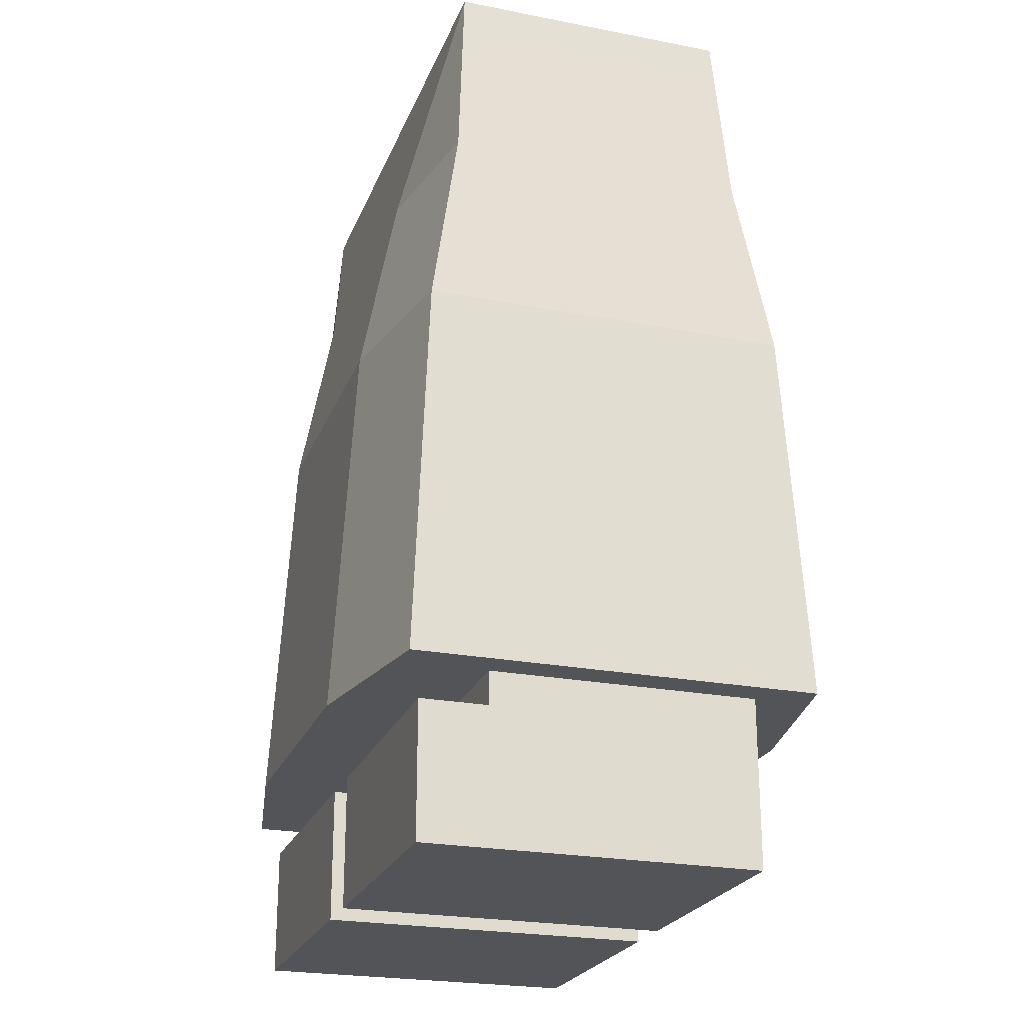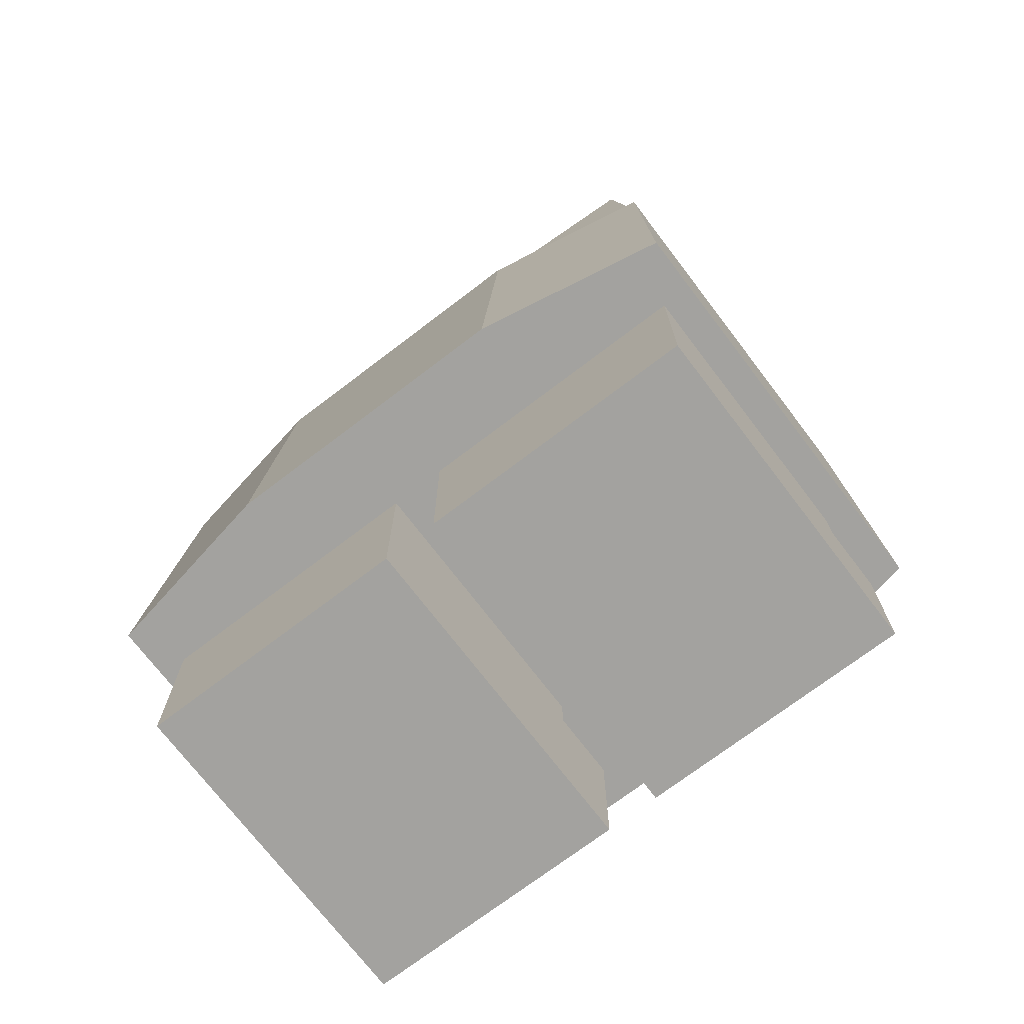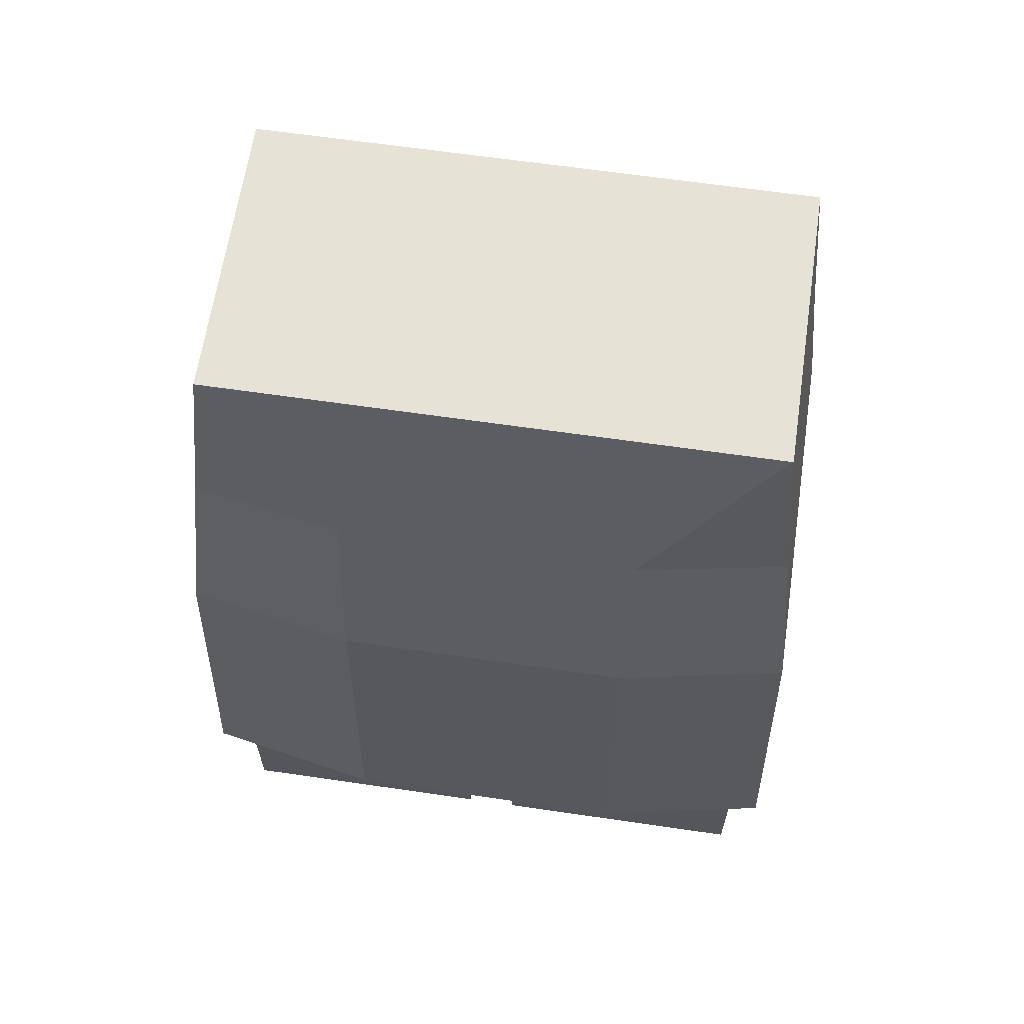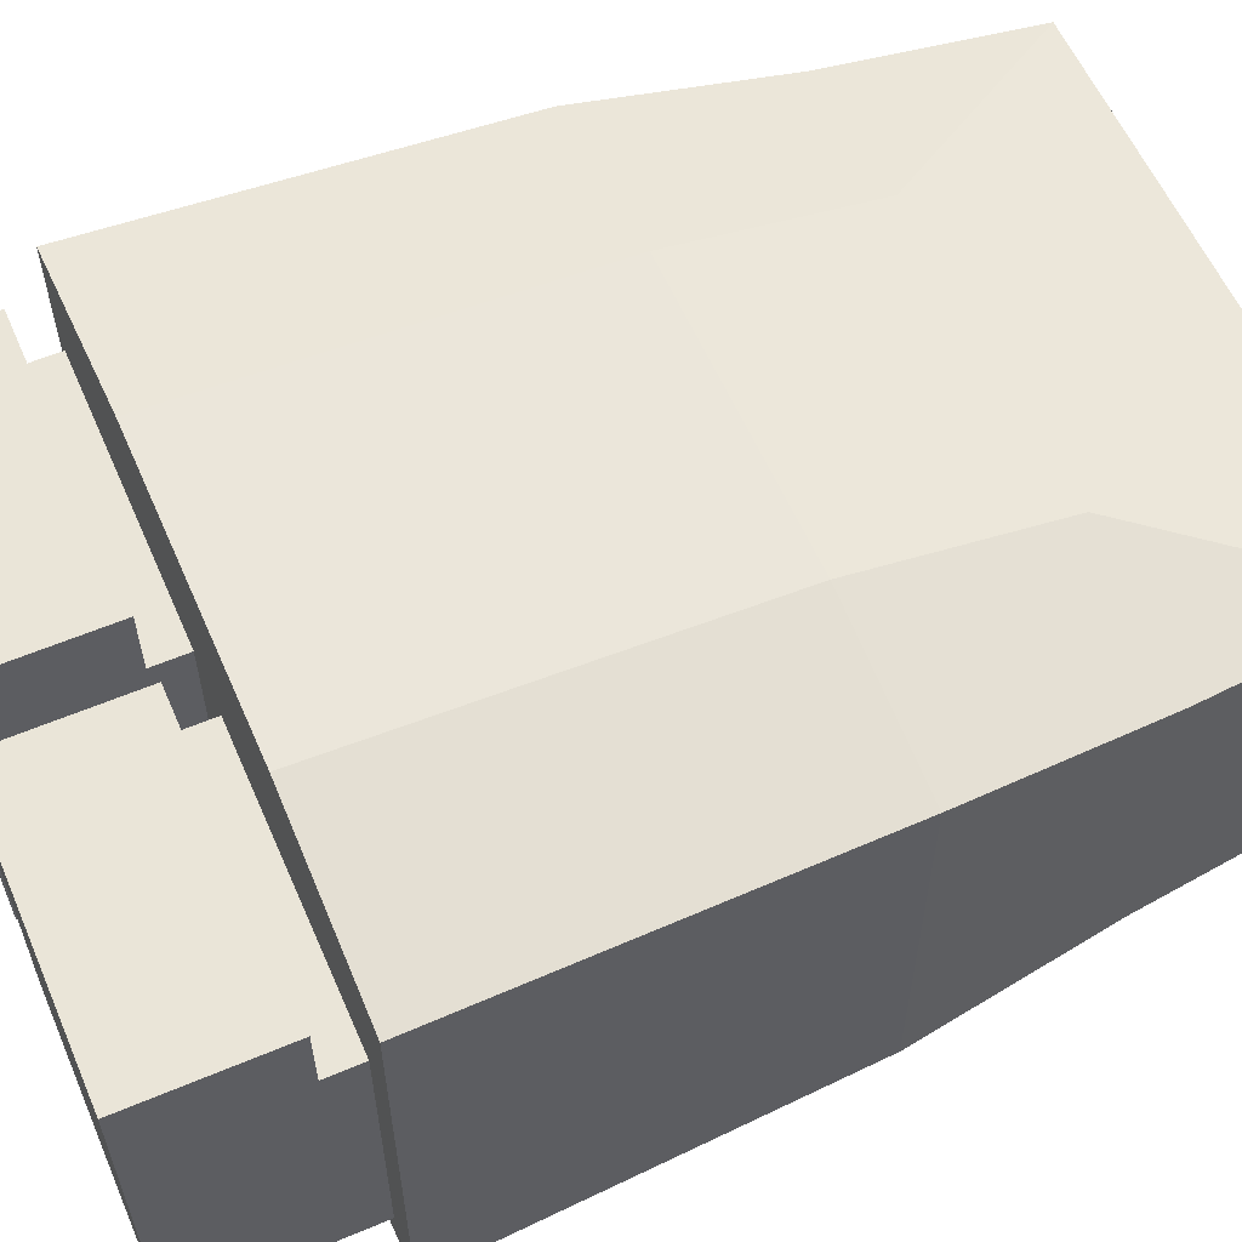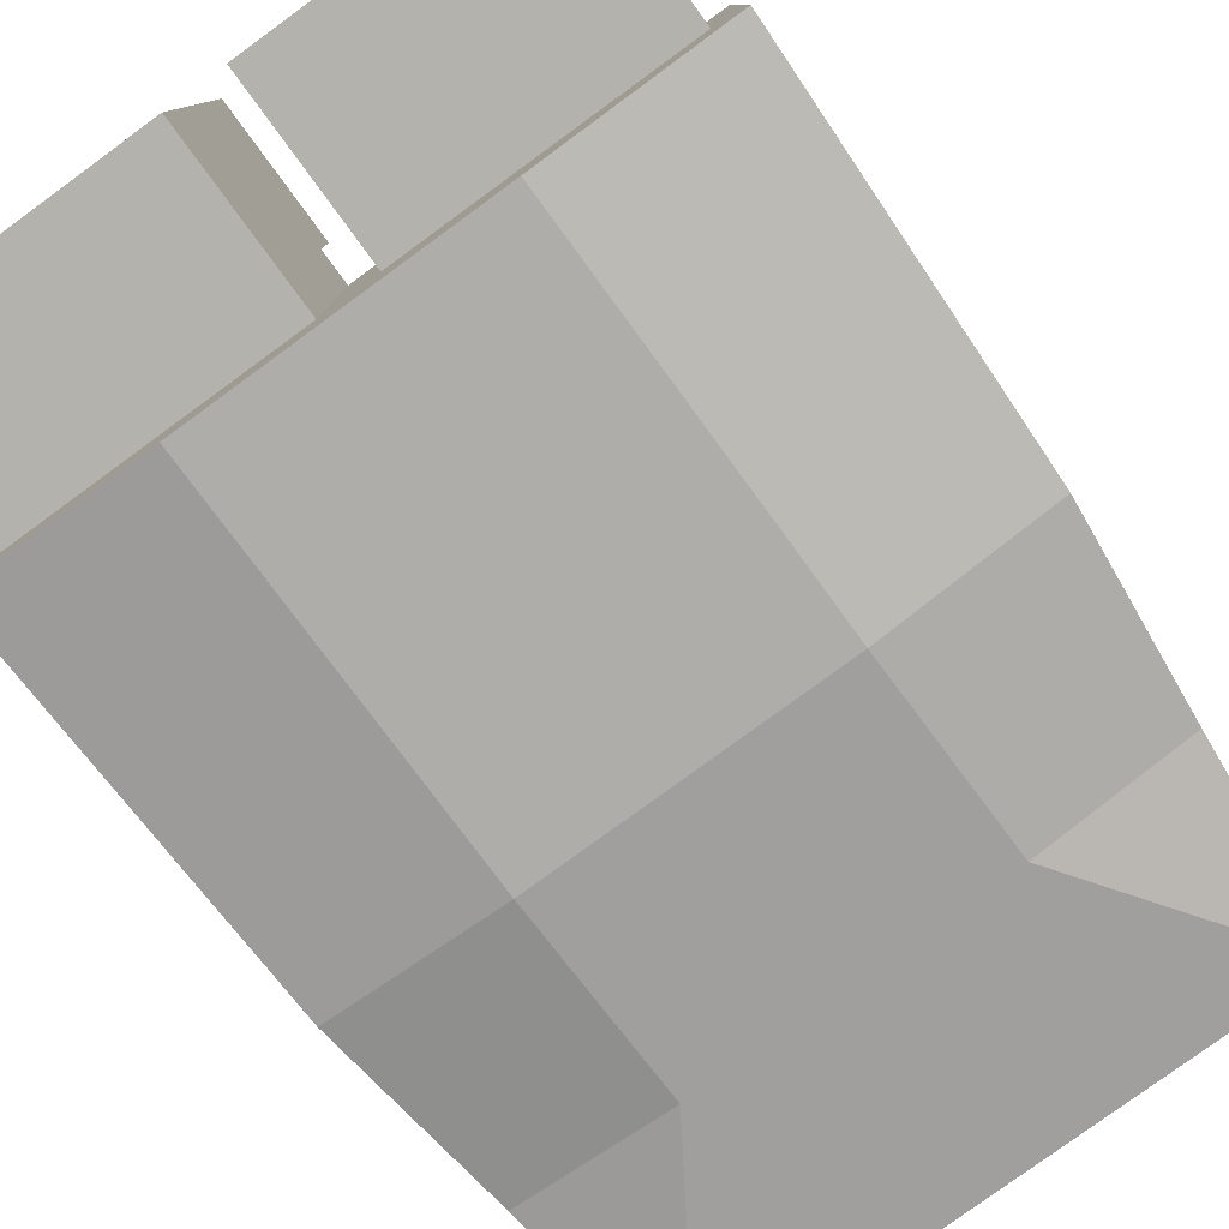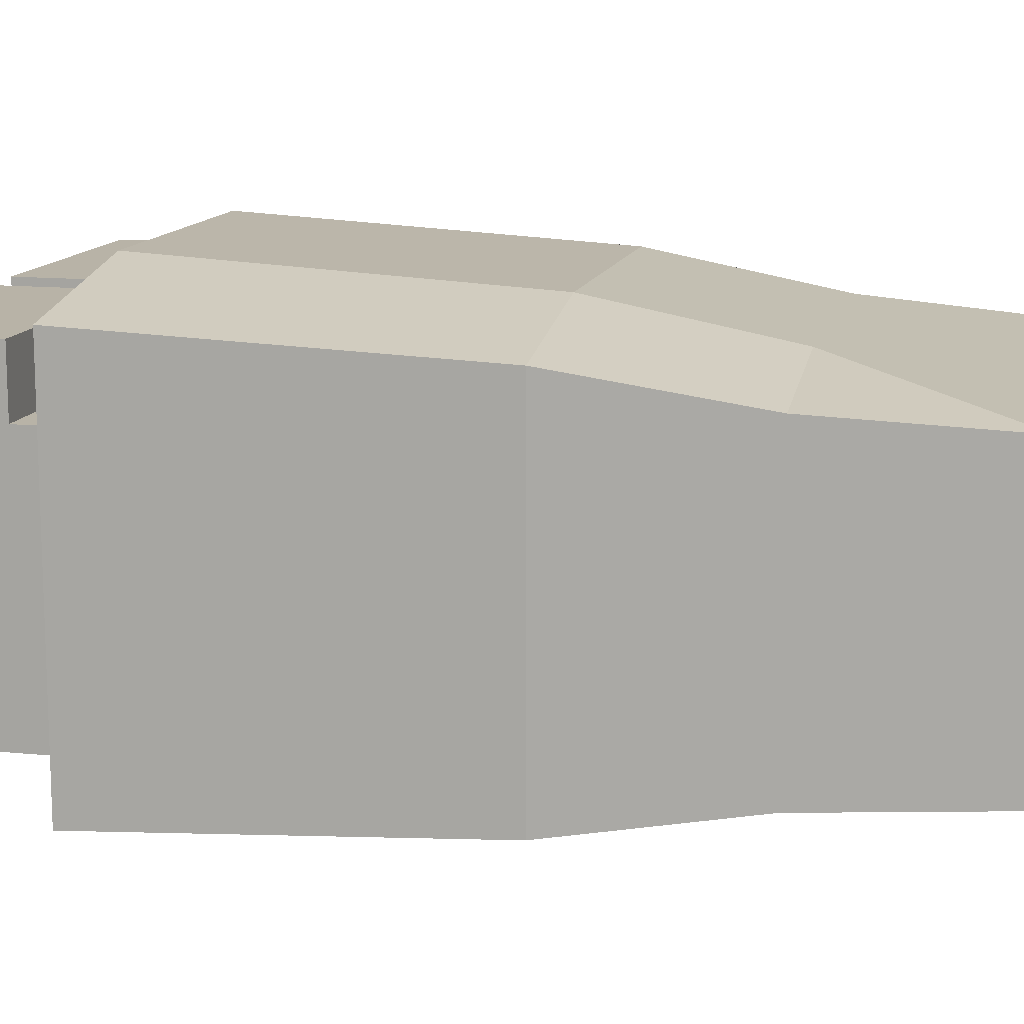
<metadata>
{"format":"obj","ext":"obj","renderer":"f3d","projection":"perspective","resolution":1024,"background":"white","views":[{"elev":-23.6,"azim":72.0,"up":"+Y"},{"elev":-72.6,"azim":-142.7,"up":"+Y"},{"elev":63.8,"azim":8.4,"up":"+Y"},{"elev":58.9,"azim":66.5,"up":"+Z"},{"elev":-79.6,"azim":36.1,"up":"+Z"},{"elev":12.9,"azim":103.3,"up":"+Z"}]}
</metadata>
<code>
g avatar_alchemist_legs_mesh
v 0.2953 0.155 -0.185
v 0.283 0.5031 -0.1681
v 0.1309 0.5031 -0.196
v 0.1309 0.155 -0.2157
v -0.2696 0.1532 -0.1371
v -0.2696 9.826e-08 -0.1371
v -0.02441 9.827e-08 -0.1371
v -0.02441 0.1532 -0.1371
v -0.02441 0.1226 0.1694
v -0.2696 0.1226 0.1694
v -0.2696 0.1226 0.1081
v -0.02441 0.1226 0.1081
v -0.2838 0.5031 -0.1681
v -0.2838 0.5031 0.1678
v -0.2961 0.155 0.1846
v -0.2961 0.155 -0.185
v -0.2696 0.1226 0.1694
v -0.2696 -4.345e-07 0.1694
v -0.2696 -3.394e-07 0.1081
v -0.2696 0.1226 0.1081
v -0.02441 0.1226 0.1694
v -0.02441 -4.345e-07 0.1694
v -0.2696 -4.345e-07 0.1694
v -0.2696 0.1226 0.1694
v -0.02441 0.1532 0.1081
v -0.02441 -3.394e-07 0.1081
v -0.2696 -3.394e-07 0.1081
v -0.2696 0.1532 0.1081
v -0.02441 0.1532 0.1081
v -0.2696 0.1532 0.1081
v -0.2696 0.1532 -0.1371
v -0.02441 0.1532 -0.1371
v 0.2657 0.6771 0.1395
v 0.1318 0.6771 0.1627
v 0.2489 0.8527 0.1298
v -0.2696 0.1532 0.1081
v -0.2696 -3.394e-07 0.1081
v -0.2696 9.826e-08 -0.1371
v -0.2696 0.1532 -0.1371
v -0.02441 0.1226 0.1694
v -0.02441 0.1226 0.1081
v -0.02441 -3.394e-07 0.1081
v -0.02441 -4.345e-07 0.1694
v -0.02441 0.1532 0.1081
v -0.02441 0.1532 -0.1371
v -0.02441 9.827e-08 -0.1371
v -0.02441 -3.394e-07 0.1081
v 0.283 0.5031 -0.1681
v 0.2953 0.155 -0.185
v 0.2953 0.155 0.1846
v 0.283 0.5031 0.1678
v 0.2657 0.6771 -0.1399
v 0.2489 0.8527 -0.1303
v 0.1318 0.6771 -0.1631
v -0.02441 -3.394e-07 0.1081
v -0.02441 9.827e-08 -0.1371
v -0.2696 9.826e-08 -0.1371
v -0.2696 -3.394e-07 0.1081
v -0.02441 -4.345e-07 0.1694
v -0.02441 -3.394e-07 0.1081
v -0.2696 -3.394e-07 0.1081
v -0.2696 -4.345e-07 0.1694
v 0.2696 0.1226 0.1694
v 0.02441 0.1226 0.1694
v 0.02441 0.1226 0.1081
v 0.2696 0.1226 0.1081
v 0.02441 0.1532 -0.1371
v 0.02441 1.324e-07 -0.1371
v 0.2696 1.324e-07 -0.1371
v 0.2696 0.1532 -0.1371
v 0.02441 0.1226 0.1694
v 0.02441 -1.355e-07 0.1694
v 0.02441 -9.339e-08 0.1081
v 0.02441 0.1226 0.1081
v 0.2696 0.1226 0.1694
v 0.2696 -1.355e-07 0.1694
v 0.02441 -1.355e-07 0.1694
v 0.02441 0.1226 0.1694
v 0.2696 0.1532 0.1081
v 0.2696 -9.339e-08 0.1081
v 0.02441 -9.339e-08 0.1081
v 0.02441 0.1532 0.1081
v 0.2696 0.1532 0.1081
v 0.02441 0.1532 0.1081
v 0.02441 0.1532 -0.1371
v 0.2696 0.1532 -0.1371
v 0.02441 0.1532 0.1081
v 0.02441 -9.339e-08 0.1081
v 0.02441 1.324e-07 -0.1371
v 0.02441 0.1532 -0.1371
v 0.2696 0.1226 0.1694
v 0.2696 0.1226 0.1081
v 0.2696 -9.339e-08 0.1081
v 0.2696 -1.355e-07 0.1694
v 0.2696 0.1532 0.1081
v 0.2696 0.1532 -0.1371
v 0.2696 1.324e-07 -0.1371
v 0.2696 -9.339e-08 0.1081
v 0.2696 -9.339e-08 0.1081
v 0.2696 1.324e-07 -0.1371
v 0.02441 1.324e-07 -0.1371
v 0.02441 -9.339e-08 0.1081
v 0.2696 -1.355e-07 0.1694
v 0.2696 -9.339e-08 0.1081
v 0.02441 -9.339e-08 0.1081
v 0.02441 -1.355e-07 0.1694
v 0.283 0.5031 -0.1681
v 0.2657 0.6771 -0.1399
v 0.1318 0.6771 -0.1631
v 0.1309 0.5031 -0.196
v -0.1317 0.155 -0.2157
v -0.1317 0.5031 -0.196
v -0.2838 0.5031 -0.1681
v -0.2961 0.155 -0.185
v -0.1317 0.155 -0.2157
v -0.2961 0.155 -0.185
v -0.2961 0.155 0.1846
v -0.1317 0.155 0.2153
v -0.1317 0.155 0.2153
v -0.2961 0.155 0.1846
v -0.2838 0.5031 0.1678
v -0.1317 0.5031 0.1956
v 0.2953 0.155 -0.185
v 0.1309 0.155 -0.2157
v 0.1309 0.155 0.2153
v 0.2953 0.155 0.1846
v 0.2657 0.6771 -0.1399
v 0.283 0.5031 -0.1681
v 0.283 0.5031 0.1678
v 0.2657 0.6771 0.1395
v 0.2489 0.8527 -0.1303
v 0.2489 0.8527 0.1298
v 0.2953 0.155 0.1846
v 0.1309 0.155 0.2153
v 0.1309 0.5031 0.1956
v 0.283 0.5031 0.1678
v -0.2665 0.6771 -0.1399
v -0.2665 0.6771 0.1395
v -0.2838 0.5031 0.1678
v -0.2838 0.5031 -0.1681
v -0.2464 0.8527 -0.1303
v -0.2464 0.8527 0.1298
v -0.1317 0.5031 -0.196
v -0.1326 0.6771 -0.1631
v -0.2665 0.6771 -0.1399
v -0.2838 0.5031 -0.1681
v -0.1317 0.5031 0.1956
v -0.2838 0.5031 0.1678
v -0.2665 0.6771 0.1395
v -0.1326 0.6771 0.1627
v 0.283 0.5031 0.1678
v 0.1309 0.5031 0.1956
v 0.1318 0.6771 0.1627
v 0.2657 0.6771 0.1395
v -0.1317 0.5031 0.1956
v 0.1309 0.5031 0.1956
v 0.1309 0.155 0.2153
v -0.1317 0.155 0.2153
v -0.1317 0.155 0.2153
v 0.1309 0.155 0.2153
v 0.1309 0.155 -0.2157
v -0.1317 0.155 -0.2157
v -0.1317 0.155 -0.2157
v 0.1309 0.155 -0.2157
v 0.1309 0.5031 -0.196
v -0.1317 0.5031 -0.196
v -0.1326 0.6771 0.1627
v 0.1318 0.6771 0.1627
v 0.1309 0.5031 0.1956
v -0.1317 0.5031 0.1956
v -0.2464 0.8527 0.1298
v 0.2489 0.8527 0.1298
v -0.1317 0.5031 -0.196
v 0.1309 0.5031 -0.196
v 0.1318 0.6771 -0.1631
v -0.1326 0.6771 -0.1631
v -0.2464 0.8527 -0.1303
v 0.2489 0.8527 -0.1303
v -0.1326 0.6771 0.1627
v -0.2665 0.6771 0.1395
v -0.2464 0.8527 0.1298
v -0.1326 0.6771 -0.1631
v -0.2464 0.8527 -0.1303
v -0.2665 0.6771 -0.1399
v -0.2464 0.8527 0.1298
v -0.2464 0.8527 -0.1303
v 0.2489 0.8527 -0.1303
v 0.2489 0.8527 0.1298
g avatar_alchemist_legs_mesh_0
f 3 2 1
f 4 3 1
f 7 6 5
f 8 7 5
f 11 10 9
f 12 11 9
f 15 14 13
f 16 15 13
f 19 18 17
f 20 19 17
f 23 22 21
f 24 23 21
f 27 26 25
f 28 27 25
f 31 30 29
f 32 31 29
f 35 34 33
f 38 37 36
f 39 38 36
f 42 41 40
f 43 42 40
f 46 45 44
f 47 46 44
f 50 49 48
f 51 50 48
f 54 53 52
f 57 56 55
f 58 57 55
f 61 60 59
f 62 61 59
f 65 64 63
f 66 65 63
f 69 68 67
f 70 69 67
f 73 72 71
f 74 73 71
f 77 76 75
f 78 77 75
f 81 80 79
f 82 81 79
f 85 84 83
f 86 85 83
f 89 88 87
f 90 89 87
f 93 92 91
f 94 93 91
f 97 96 95
f 98 97 95
f 101 100 99
f 102 101 99
f 105 104 103
f 106 105 103
f 109 108 107
f 110 109 107
f 113 112 111
f 114 113 111
f 117 116 115
f 118 117 115
f 121 120 119
f 122 121 119
f 125 124 123
f 126 125 123
f 129 128 127
f 130 129 127
f 130 127 131
f 132 130 131
f 135 134 133
f 136 135 133
f 139 138 137
f 140 139 137
f 137 138 141
f 138 142 141
f 145 144 143
f 146 145 143
f 149 148 147
f 150 149 147
f 153 152 151
f 154 153 151
f 157 156 155
f 158 157 155
f 161 160 159
f 162 161 159
f 165 164 163
f 166 165 163
f 169 168 167
f 170 169 167
f 167 168 171
f 168 172 171
f 175 174 173
f 176 175 173
f 176 177 175
f 177 178 175
f 181 180 179
f 184 183 182
f 187 186 185
f 188 187 185

</code>
